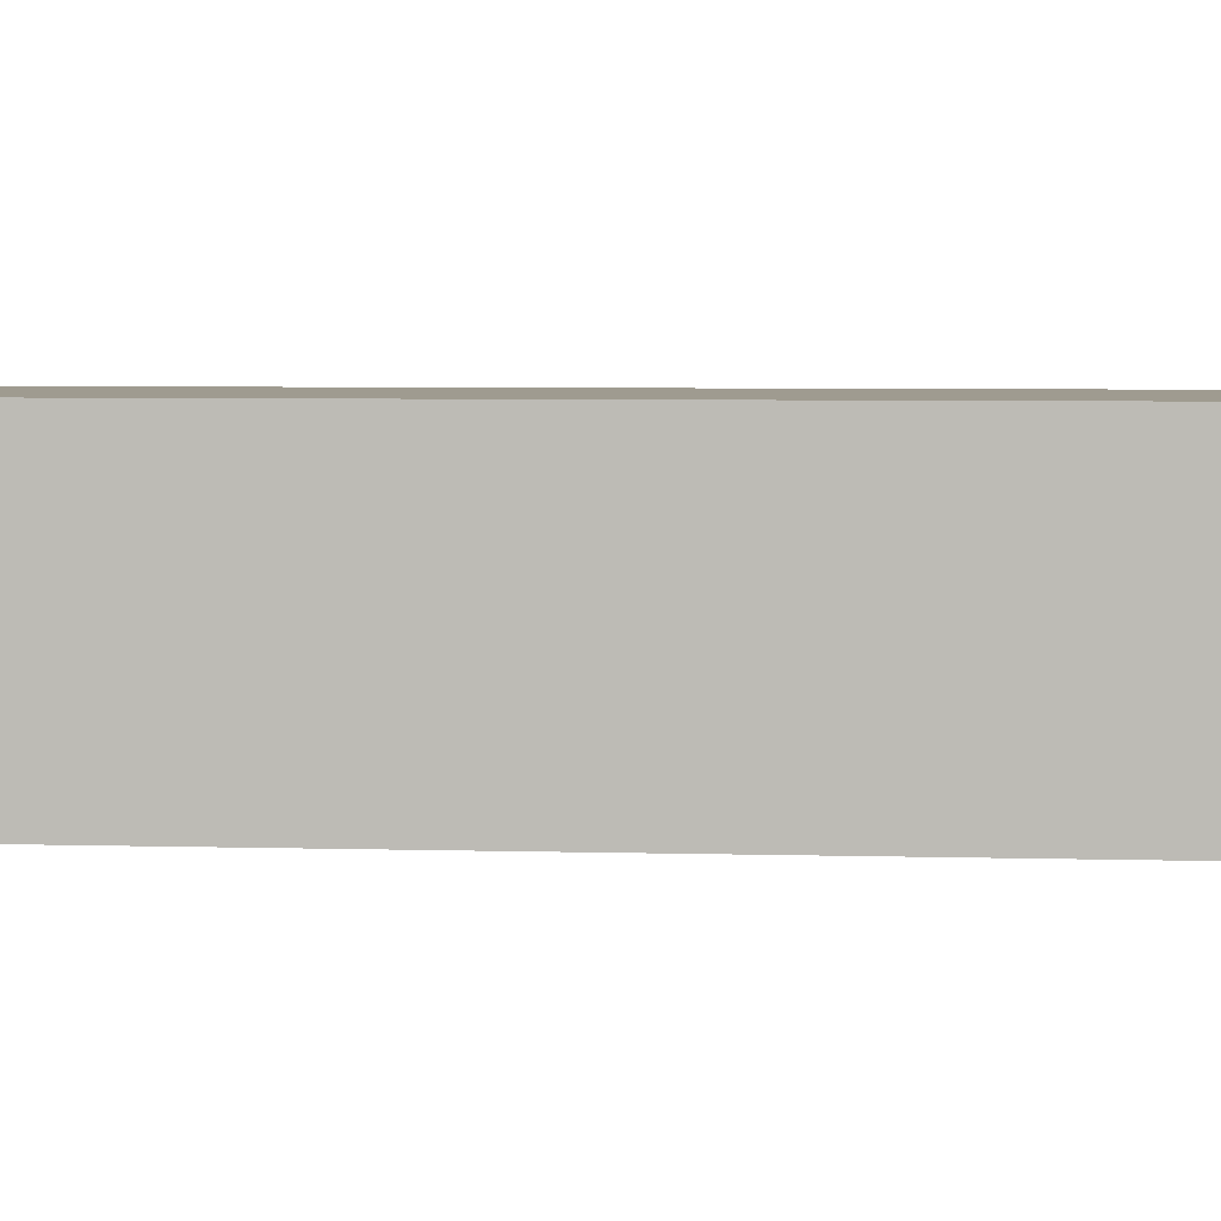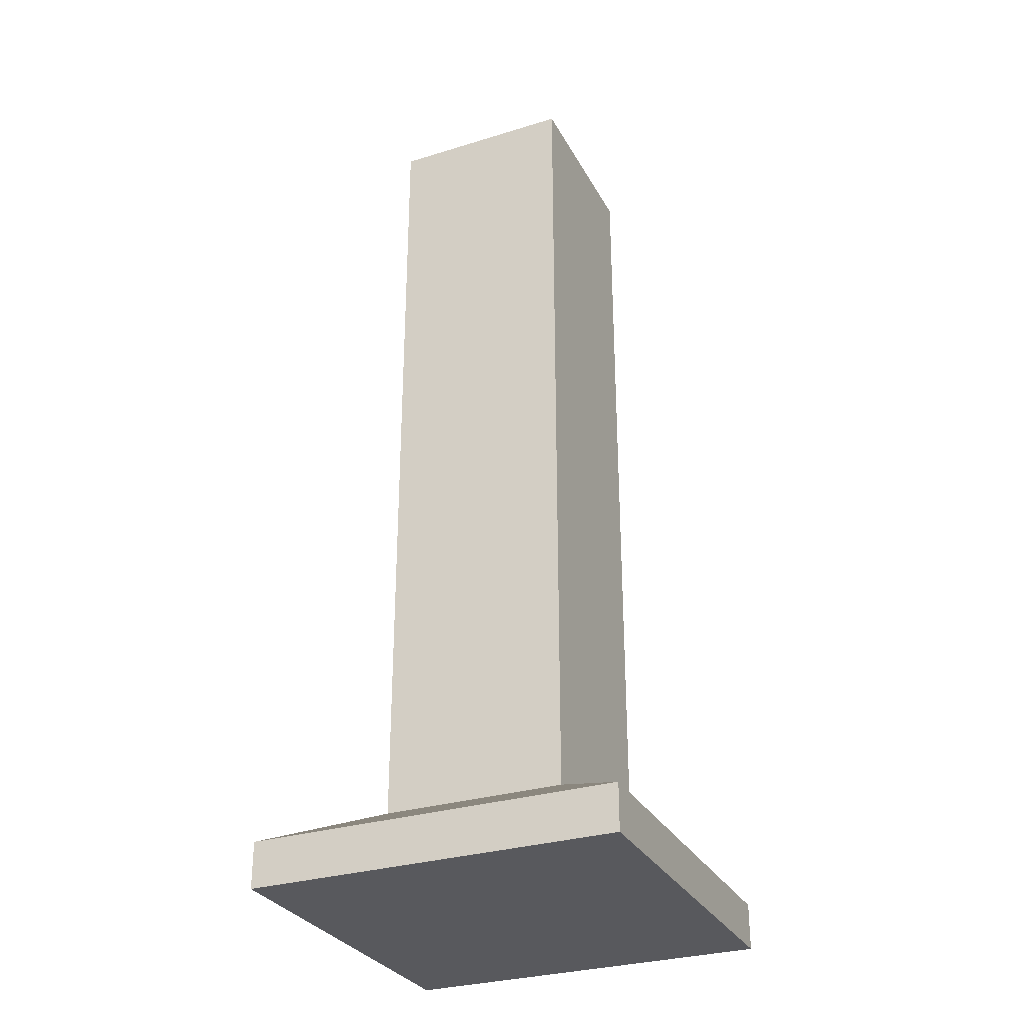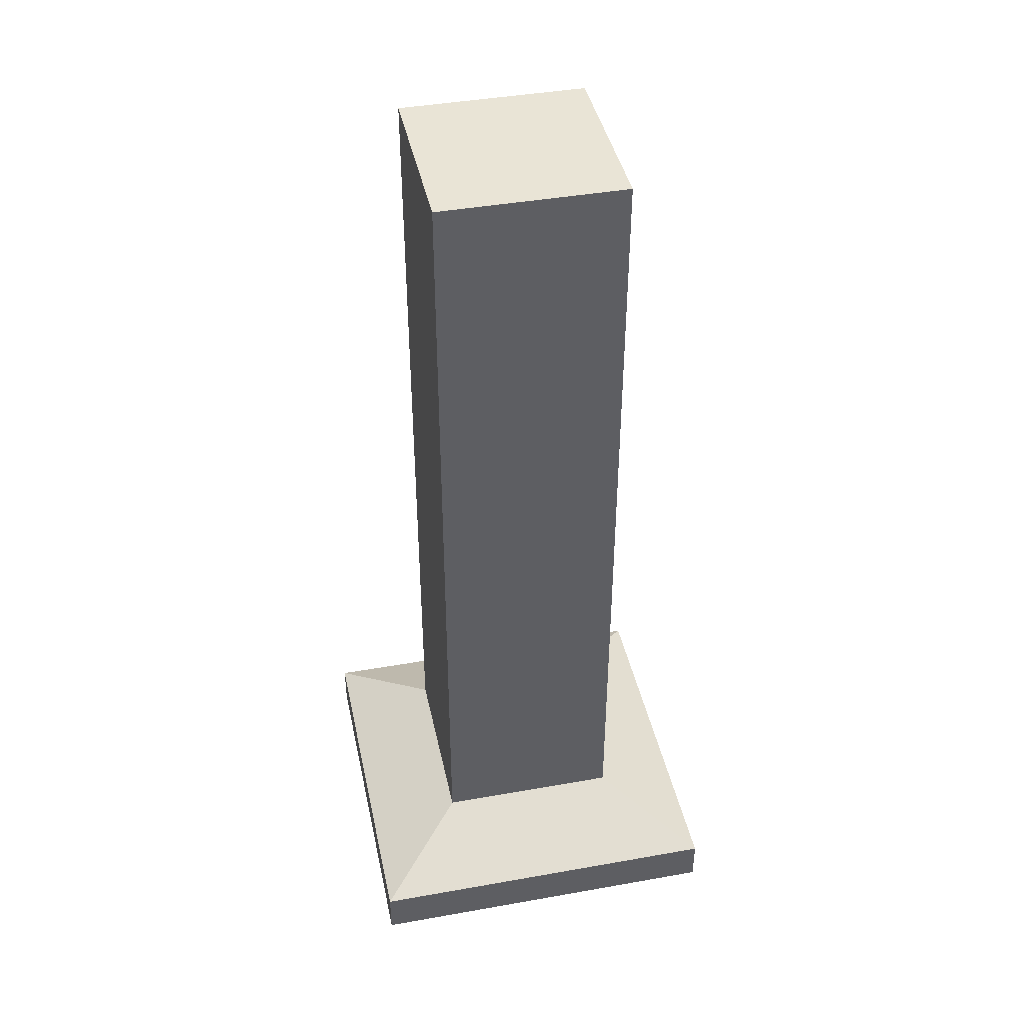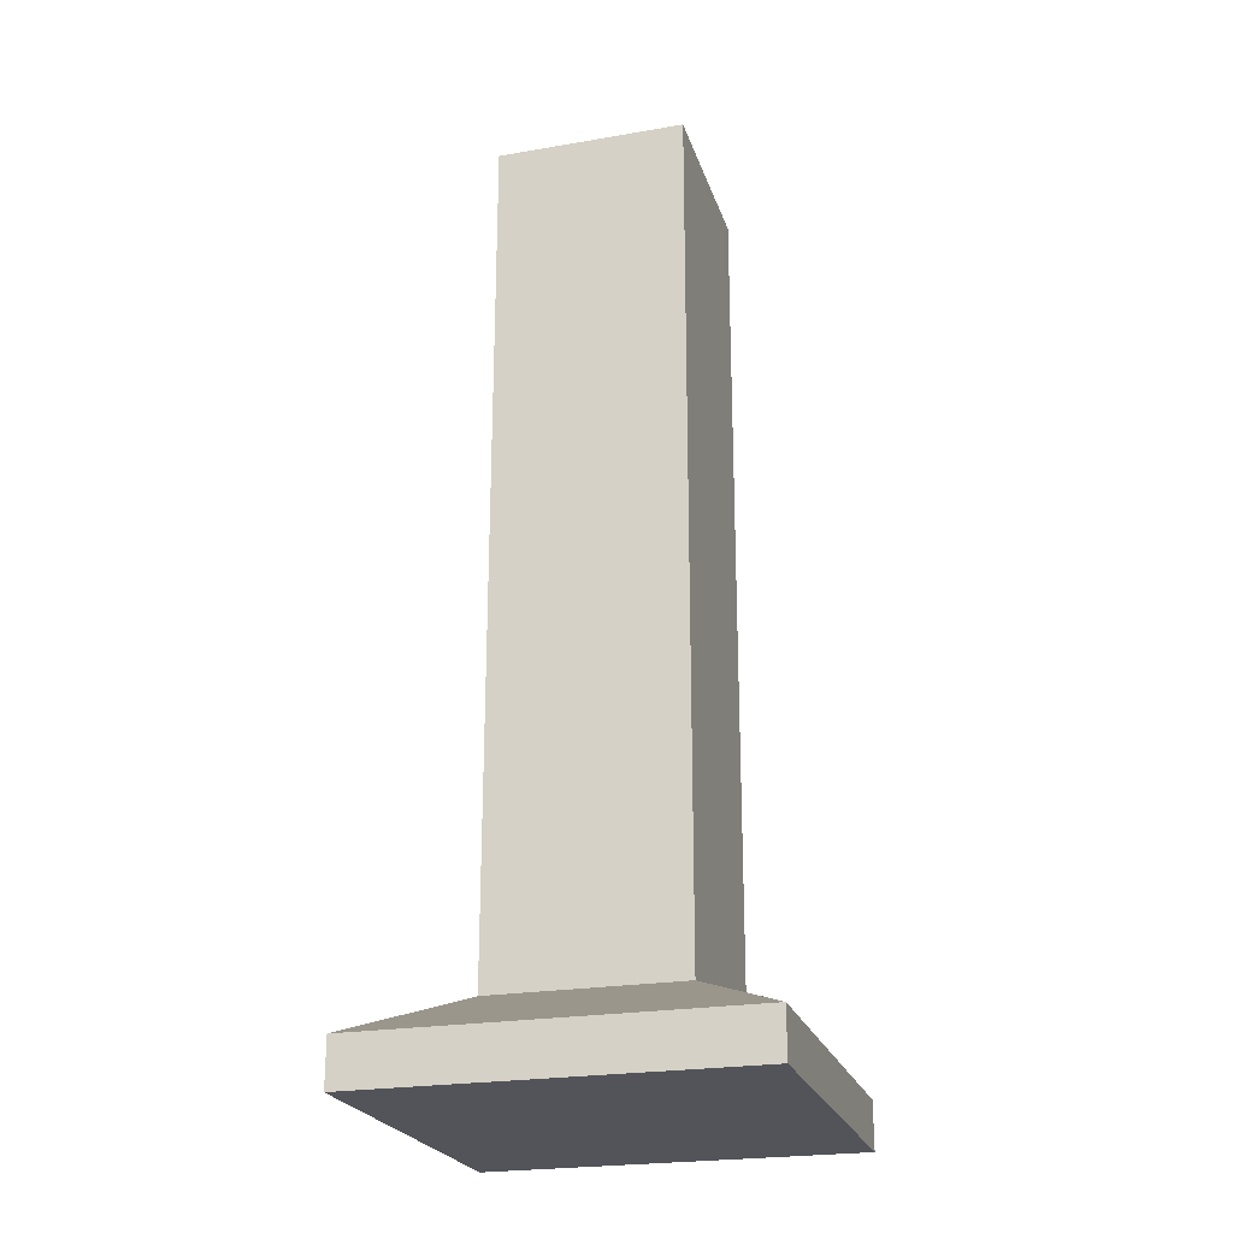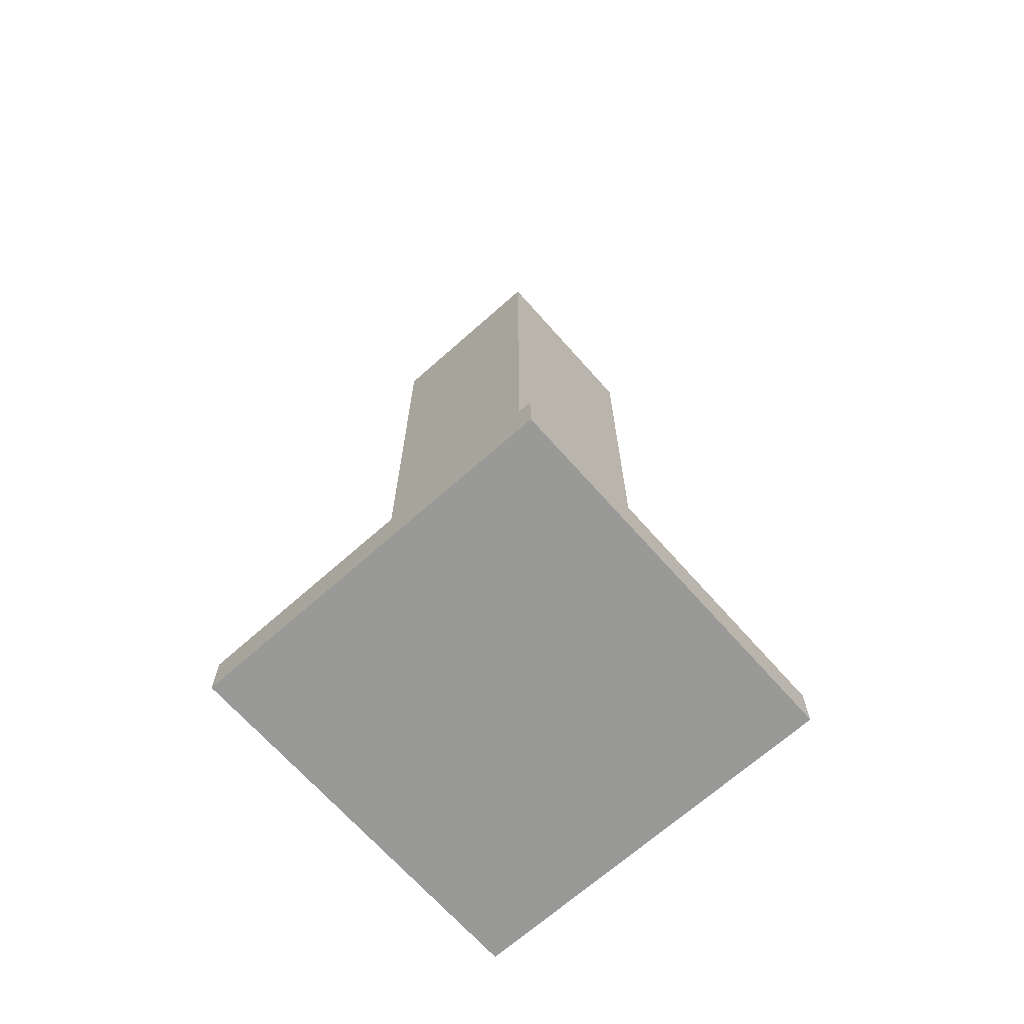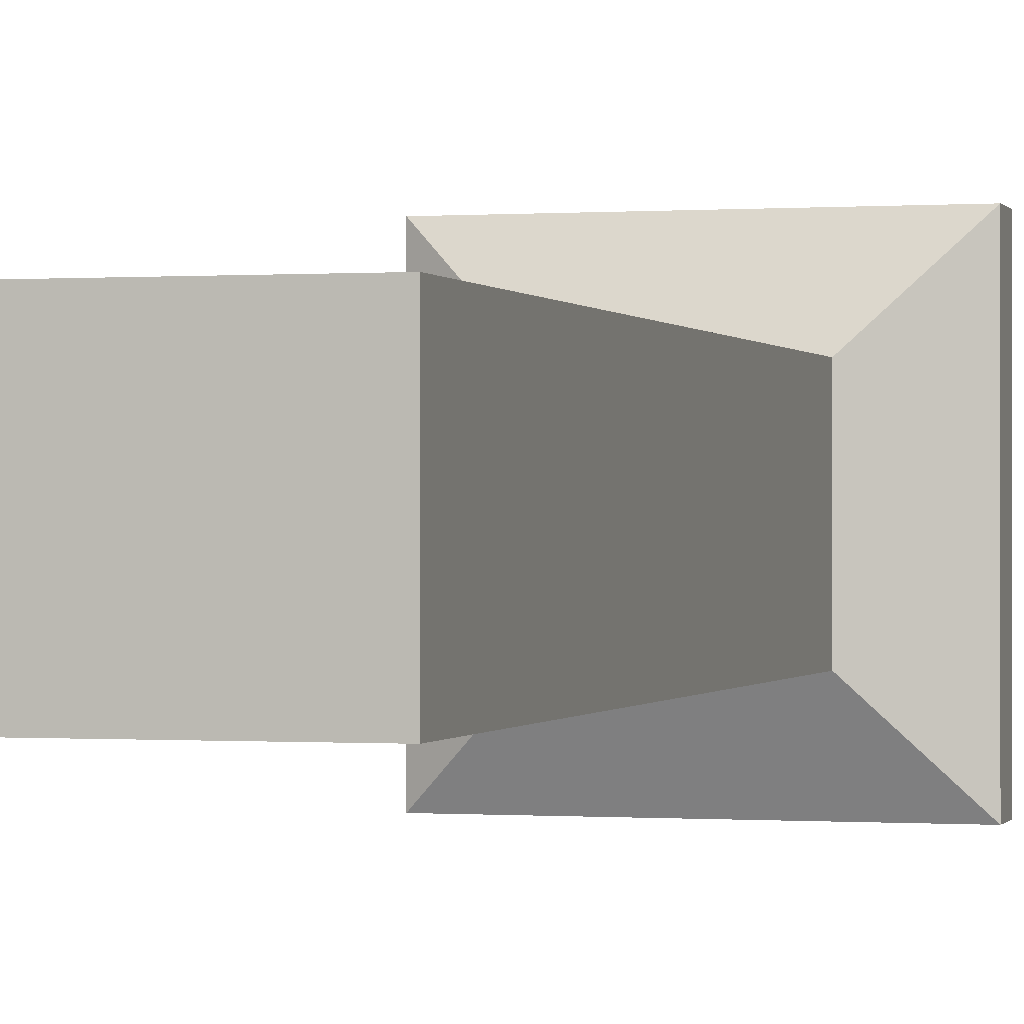
<metadata>
{"format":"obj","ext":"obj","renderer":"f3d","projection":"perspective","resolution":1024,"background":"white","views":[{"elev":4.1,"azim":96.5,"up":"+Z"},{"elev":-30.2,"azim":114.1,"up":"+Y"},{"elev":42.4,"azim":-12.0,"up":"+Y"},{"elev":-23.8,"azim":16.0,"up":"+Y"},{"elev":-68.8,"azim":-48.4,"up":"+Y"},{"elev":-0.2,"azim":-164.3,"up":"+Z"}]}
</metadata>
<code>
o pipe_supportHigh
v 0.8 0.8 -0.8
v 1.6 0.4 1.6
v 1.6 0.4 -1.6
v 0.8 0.8 0.8
v 1.6 -0 1.6
v -1.6 0.4 1.6
v -1.6 -0 1.6
v -1.6 0.4 -1.6
v -0.8 0.8 -0.8
v 1.6 0 -1.6
v -1.6 0 -1.6
v -0.8 0.8 0.8
v -0.8 1.6 -0.8
v 0.8 1.6 -0.8
v 0.8 1.6 0.8
v -0.8 1.6 0.8
v 0.8 8 0.8
v -0.8 8 0.8
v -0.8 8 -0.8
v 0.8 8 -0.8
f 1 2 3
f 2 1 4
f 5 6 7
f 6 5 2
f 8 1 3
f 1 8 9
f 8 10 11
f 10 8 3
f 4 6 2
f 6 4 12
f 7 10 5
f 10 7 11
f 13 1 9
f 1 13 14
f 11 6 8
f 6 11 7
f 8 12 9
f 12 8 6
f 2 10 3
f 10 2 5
f 15 1 14
f 1 15 4
f 15 12 4
f 12 15 16
f 9 16 13
f 16 9 12
f 4 9 1
f 9 4 12
f 8 2 3
f 2 8 6
f 17 16 15
f 16 17 18
f 19 17 20
f 17 19 18
f 17 14 20
f 14 17 15
f 13 18 19
f 18 13 16
f 19 14 13
f 14 19 20

</code>
